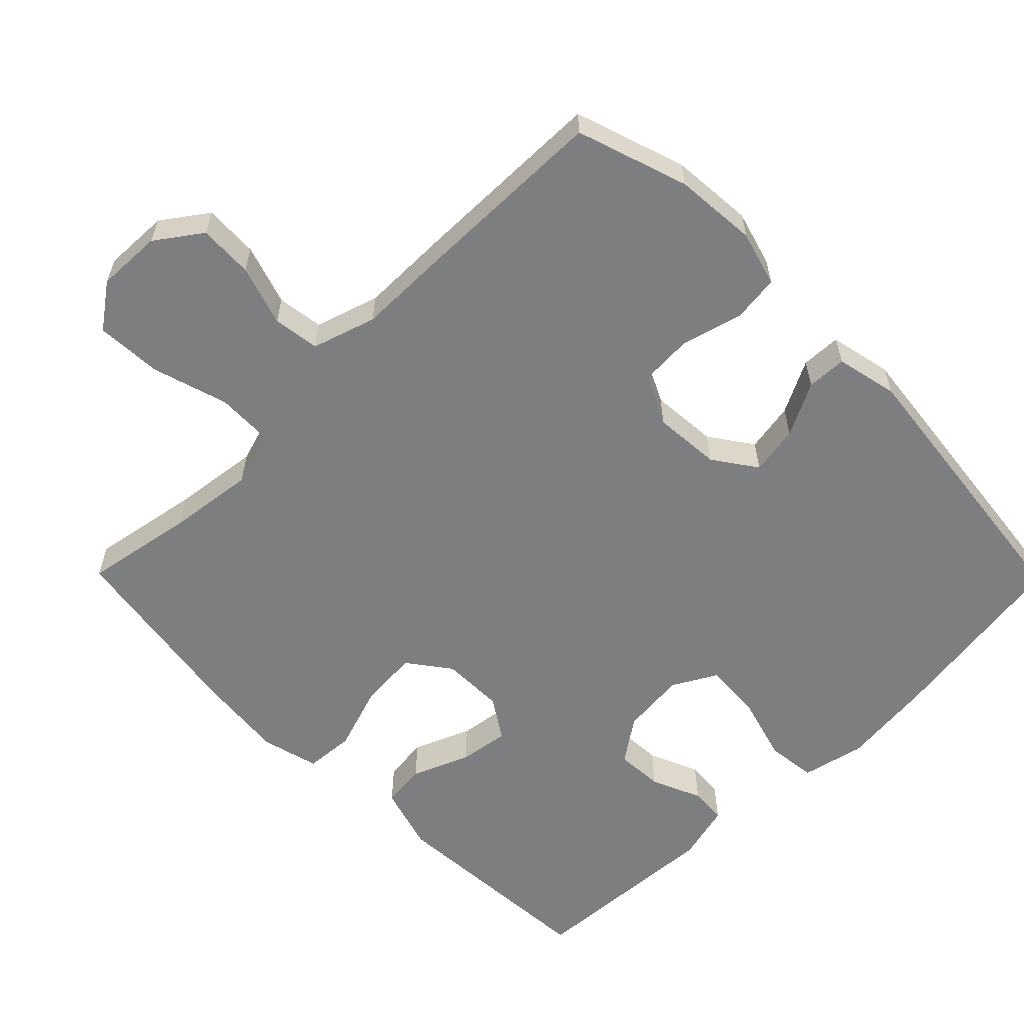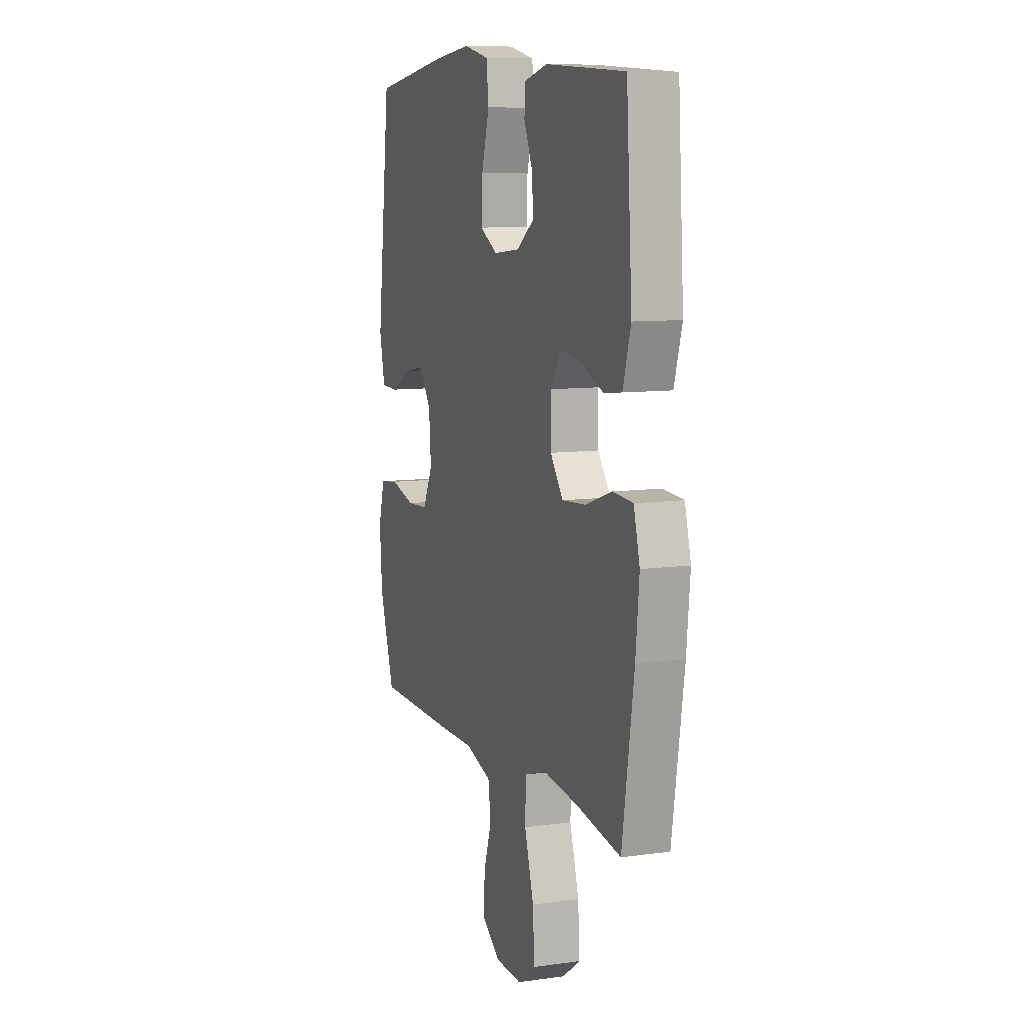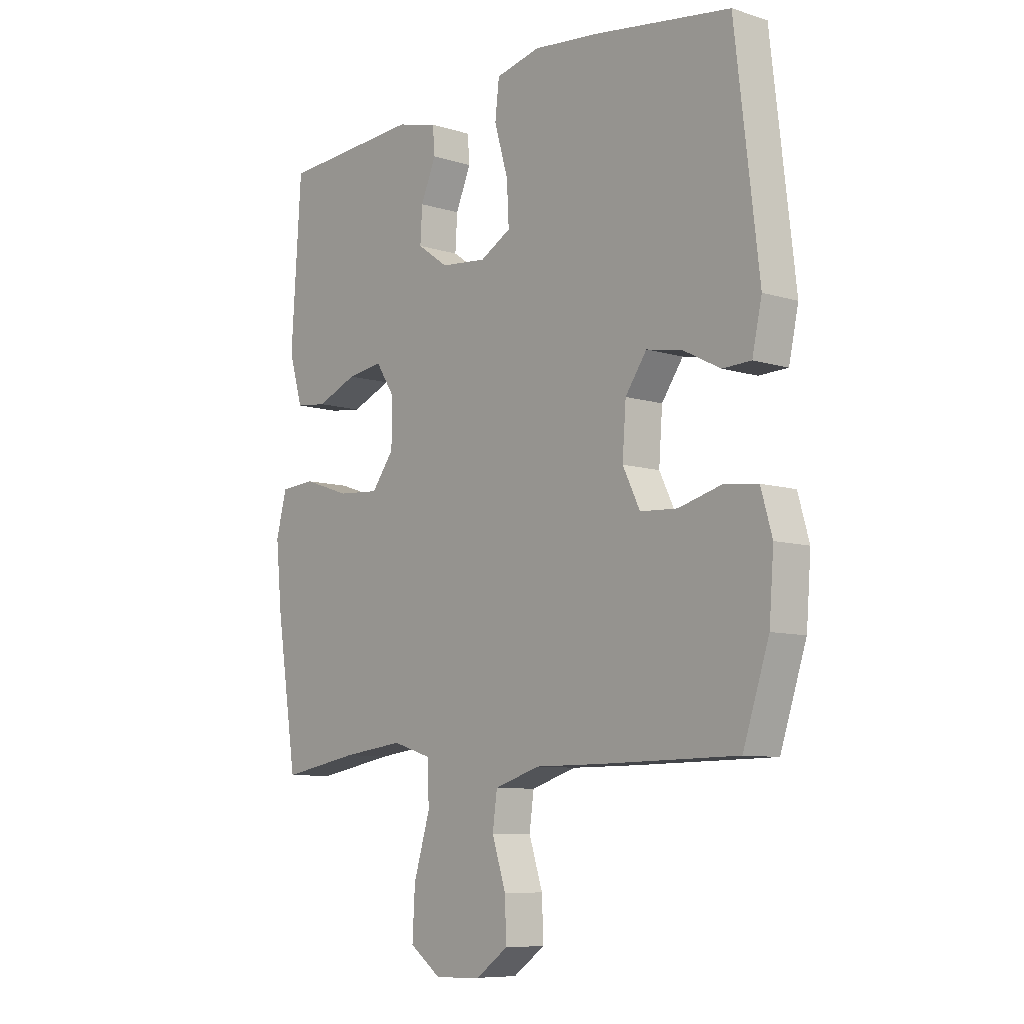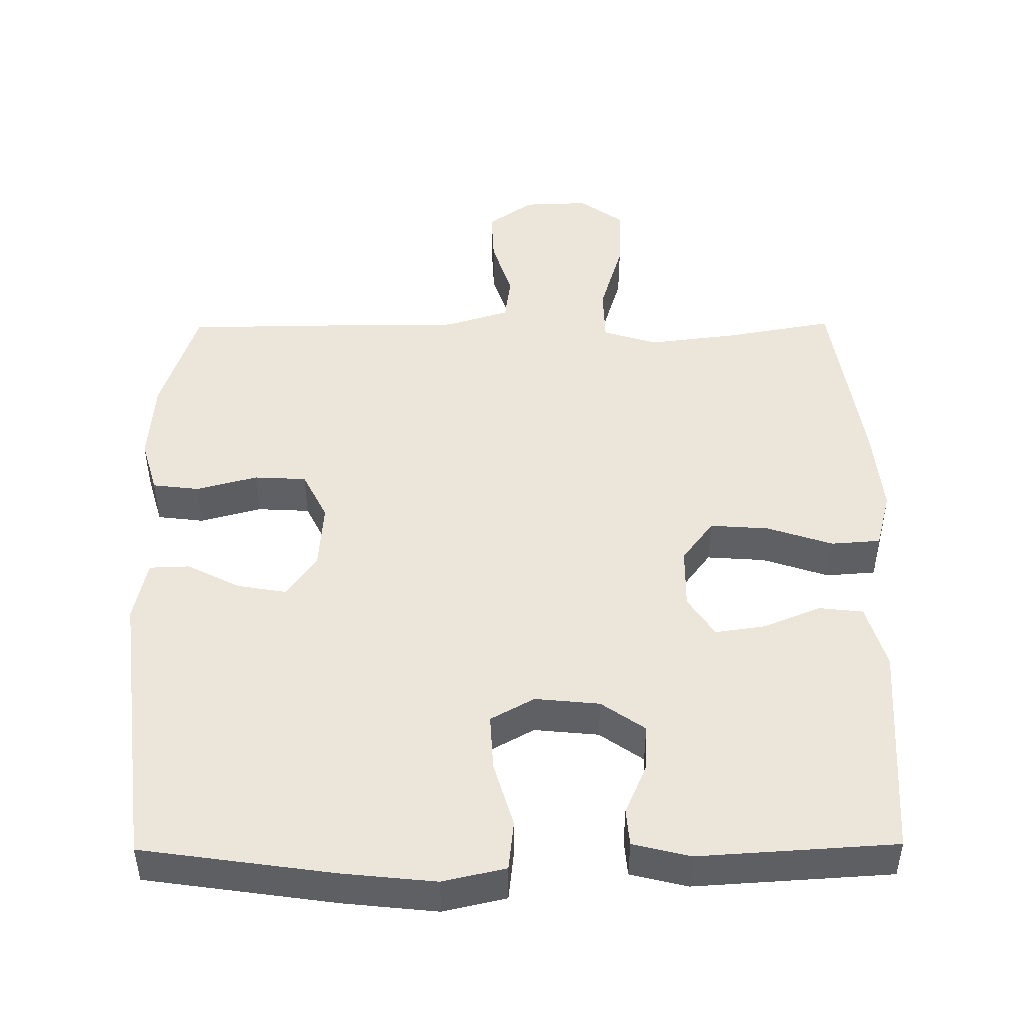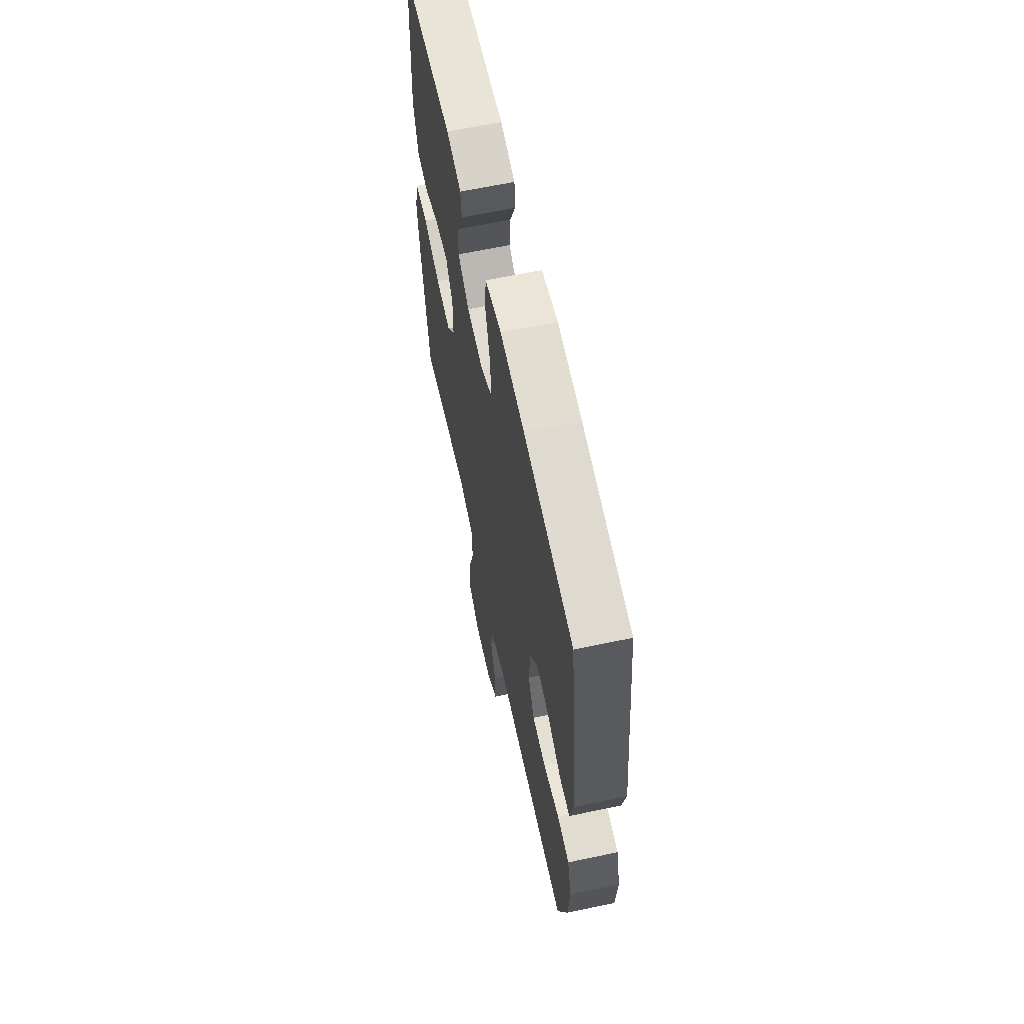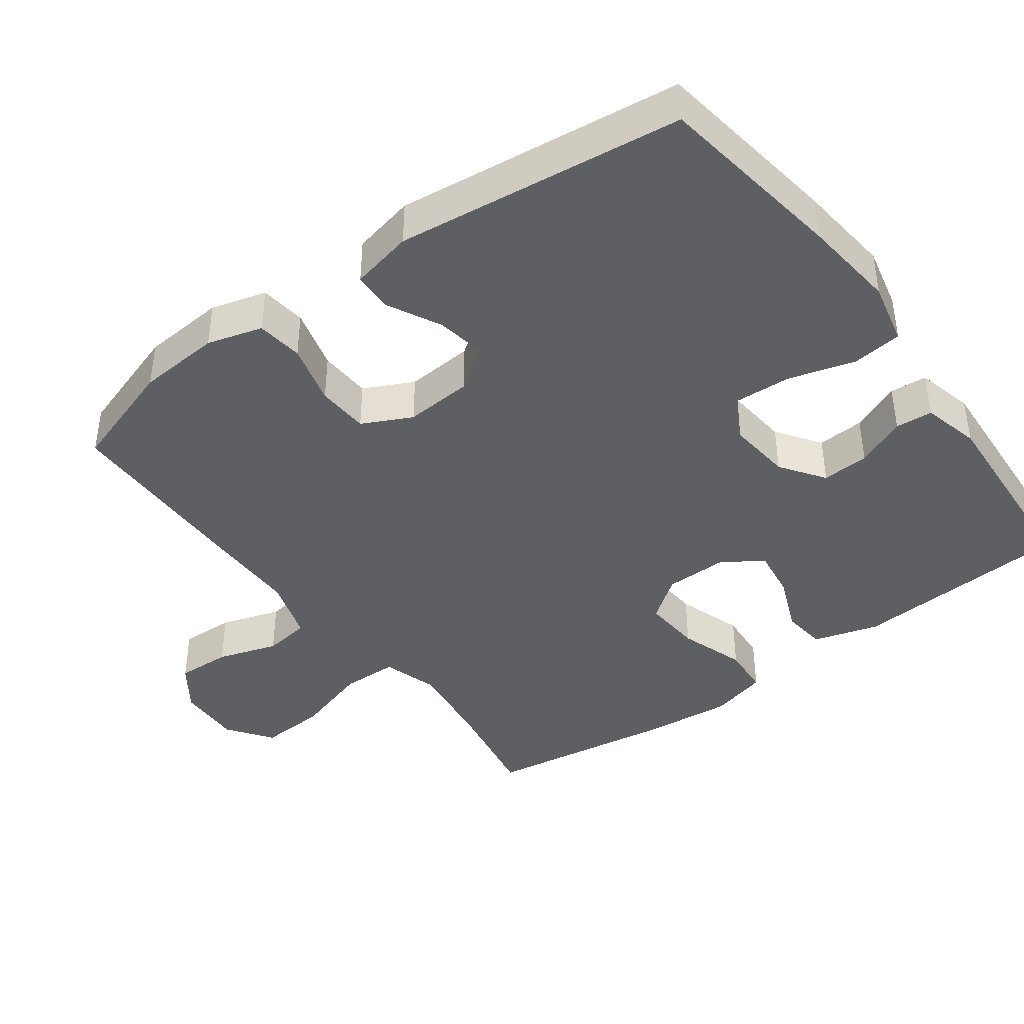
<metadata>
{"format":"obj","ext":"obj","renderer":"f3d","projection":"perspective","resolution":1024,"background":"white","views":[{"elev":-59.3,"azim":-135.4,"up":"+Y"},{"elev":9.2,"azim":69.8,"up":"+Z"},{"elev":-8.4,"azim":-130.4,"up":"+Z"},{"elev":47.2,"azim":-0.5,"up":"+Y"},{"elev":63.1,"azim":-102.1,"up":"+Z"},{"elev":-41.5,"azim":-53.6,"up":"+Y"}]}
</metadata>
<code>
v 0.5 0.07 -0.5
v 0.347 0.07 -0.473
v 0.226 0.07 -0.458
v 0.149 0.07 -0.482
v 0.147 0.07 -0.561
v 0.179 0.07 -0.667
v 0.184 0.07 -0.759
v 0.122 0.07 -0.804
v 0.031 0.07 -0.801
v -0.032 0.07 -0.756
v -0.029 0.07 -0.68
v -0.002 0.07 -0.596
v -0.011 0.07 -0.531
v -0.1 0.07 -0.503
v -0.232 0.07 -0.503
v -0.5 0.07 -0.5
v -0.551 0.07 -0.345
v -0.56 0.07 -0.229
v -0.538 0.07 -0.152
v -0.473 0.07 -0.144
v -0.387 0.07 -0.167
v -0.314 0.07 -0.163
v -0.28 0.07 -0.094
v -0.287 0.07 0
v -0.329 0.07 0.06
v -0.398 0.07 0.048
v -0.472 0.07 0.01
v -0.528 0.07 0.012
v -0.547 0.07 0.099
v -0.5 0.07 0.5
v -0.233 0.07 0.539
v -0.102 0.07 0.553
v -0.014 0.07 0.533
v -0.006 0.07 0.463
v -0.033 0.07 0.37
v -0.037 0.07 0.291
v 0.024 0.07 0.257
v 0.114 0.07 0.266
v 0.175 0.07 0.309
v 0.171 0.07 0.375
v 0.141 0.07 0.445
v 0.145 0.07 0.497
v 0.225 0.07 0.517
v 0.5 0.07 0.5
v 0.52 0.07 0.195
v 0.493 0.07 0.104
v 0.431 0.07 0.097
v 0.351 0.07 0.13
v 0.281 0.07 0.14
v 0.244 0.07 0.083
v 0.245 0.07 -0.004
v 0.289 0.07 -0.063
v 0.371 0.07 -0.057
v 0.463 0.07 -0.026
v 0.532 0.07 -0.031
v 0.553 0.07 -0.111
v 0.541 0.07 -0.234
v 0.5 0 -0.5
v 0.347 0 -0.473
v 0.226 0 -0.458
v 0.149 0 -0.482
v 0.147 0 -0.561
v 0.179 0 -0.667
v 0.184 0 -0.759
v 0.122 0 -0.804
v 0.031 0 -0.801
v -0.032 0 -0.756
v -0.029 0 -0.68
v -0.002 0 -0.596
v -0.011 0 -0.531
v -0.1 0 -0.503
v -0.232 0 -0.503
v -0.5 0 -0.5
v -0.551 0 -0.345
v -0.56 0 -0.229
v -0.538 0 -0.152
v -0.473 0 -0.144
v -0.387 0 -0.167
v -0.314 0 -0.163
v -0.28 0 -0.094
v -0.287 0 0
v -0.329 0 0.06
v -0.398 0 0.048
v -0.472 0 0.01
v -0.528 0 0.012
v -0.547 0 0.099
v -0.5 0 0.5
v -0.233 0 0.539
v -0.102 0 0.553
v -0.014 0 0.533
v -0.006 0 0.463
v -0.033 0 0.37
v -0.037 0 0.291
v 0.024 0 0.257
v 0.114 0 0.266
v 0.175 0 0.309
v 0.171 0 0.375
v 0.141 0 0.445
v 0.145 0 0.497
v 0.225 0 0.517
v 0.5 0 0.5
v 0.52 0 0.195
v 0.493 0 0.104
v 0.431 0 0.097
v 0.351 0 0.13
v 0.281 0 0.14
v 0.244 0 0.083
v 0.245 0 -0.004
v 0.289 0 -0.063
v 0.371 0 -0.057
v 0.463 0 -0.026
v 0.532 0 -0.031
v 0.553 0 -0.111
v 0.541 0 -0.234
f 56 57 1 2
f 53 54 55 56
f 52 53 56 2
f 51 52 2 3
f 50 51 3 4
f 45 46 47 48
f 45 48 49
f 44 45 49
f 43 44 49 50
f 40 41 42 43
f 39 40 43 50
f 32 33 34 35
f 32 35 36
f 31 32 36
f 30 31 36
f 29 30 36 37
f 26 27 28 29
f 25 26 29 37
f 18 19 20 21
f 18 21 22
f 17 18 22
f 14 15 16 17
f 13 14 17 22
f 9 10 11 12
f 9 12 13
f 8 9 13
f 5 6 7 8
f 4 5 8 13
f 38 39 50 4
f 24 25 37 38
f 23 24 38 4
f 4 13 22 23
f 59 58 114 113
f 113 112 111 110
f 59 113 110 109
f 60 59 109 108
f 61 60 108 107
f 105 104 103 102
f 106 105 102
f 106 102 101
f 107 106 101 100
f 100 99 98 97
f 107 100 97 96
f 92 91 90 89
f 93 92 89
f 93 89 88
f 93 88 87
f 94 93 87 86
f 86 85 84 83
f 94 86 83 82
f 78 77 76 75
f 79 78 75
f 79 75 74
f 74 73 72 71
f 79 74 71 70
f 69 68 67 66
f 70 69 66
f 70 66 65
f 65 64 63 62
f 70 65 62 61
f 61 107 96 95
f 95 94 82 81
f 61 95 81 80
f 80 79 70 61
f 1 58 59 2
f 2 59 60 3
f 3 60 61 4
f 4 61 62 5
f 5 62 63 6
f 6 63 64 7
f 7 64 65 8
f 8 65 66 9
f 9 66 67 10
f 10 67 68 11
f 11 68 69 12
f 12 69 70 13
f 13 70 71 14
f 14 71 72 15
f 15 72 73 16
f 16 73 74 17
f 17 74 75 18
f 18 75 76 19
f 19 76 77 20
f 20 77 78 21
f 21 78 79 22
f 22 79 80 23
f 23 80 81 24
f 24 81 82 25
f 25 82 83 26
f 26 83 84 27
f 27 84 85 28
f 28 85 86 29
f 29 86 87 30
f 30 87 88 31
f 31 88 89 32
f 32 89 90 33
f 33 90 91 34
f 34 91 92 35
f 35 92 93 36
f 36 93 94 37
f 37 94 95 38
f 38 95 96 39
f 39 96 97 40
f 40 97 98 41
f 41 98 99 42
f 42 99 100 43
f 43 100 101 44
f 44 101 102 45
f 45 102 103 46
f 46 103 104 47
f 47 104 105 48
f 48 105 106 49
f 49 106 107 50
f 50 107 108 51
f 51 108 109 52
f 52 109 110 53
f 53 110 111 54
f 54 111 112 55
f 55 112 113 56
f 56 113 114 57
f 57 114 58 1

</code>
